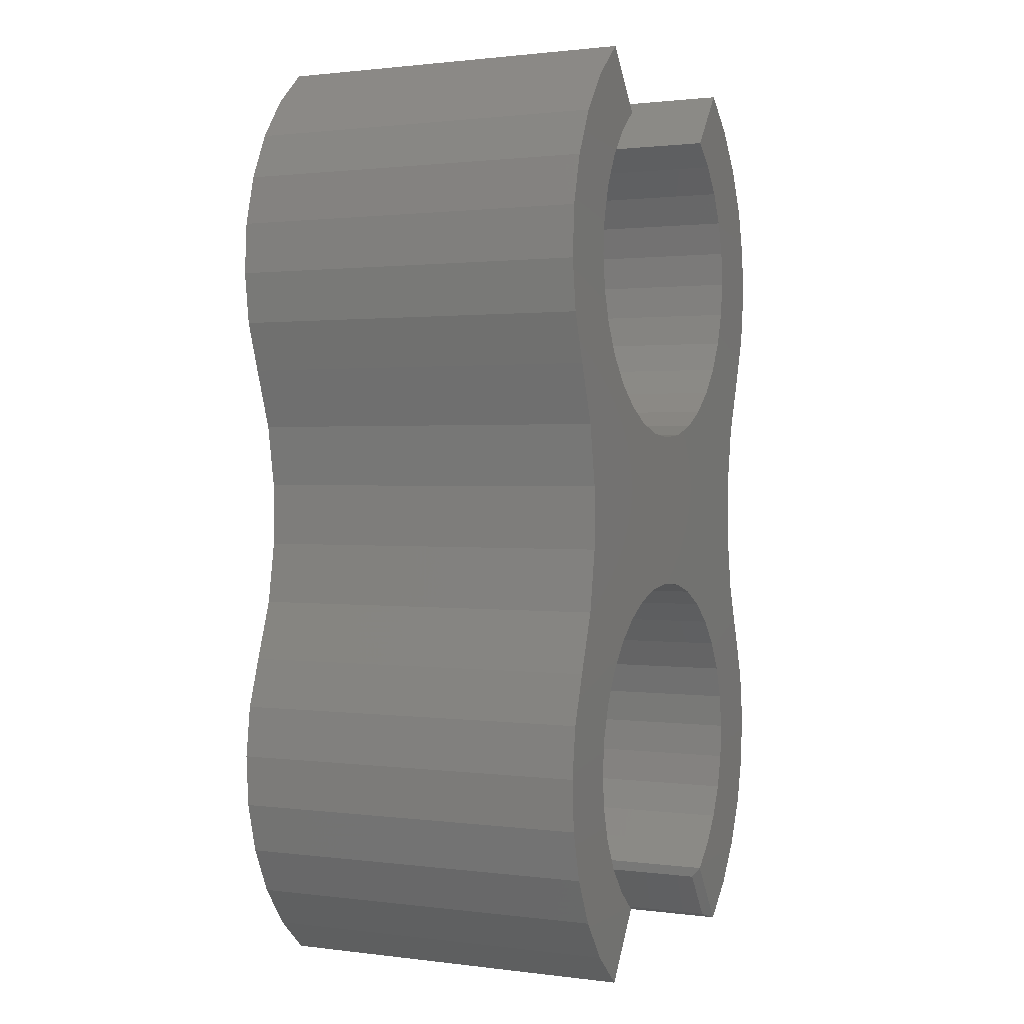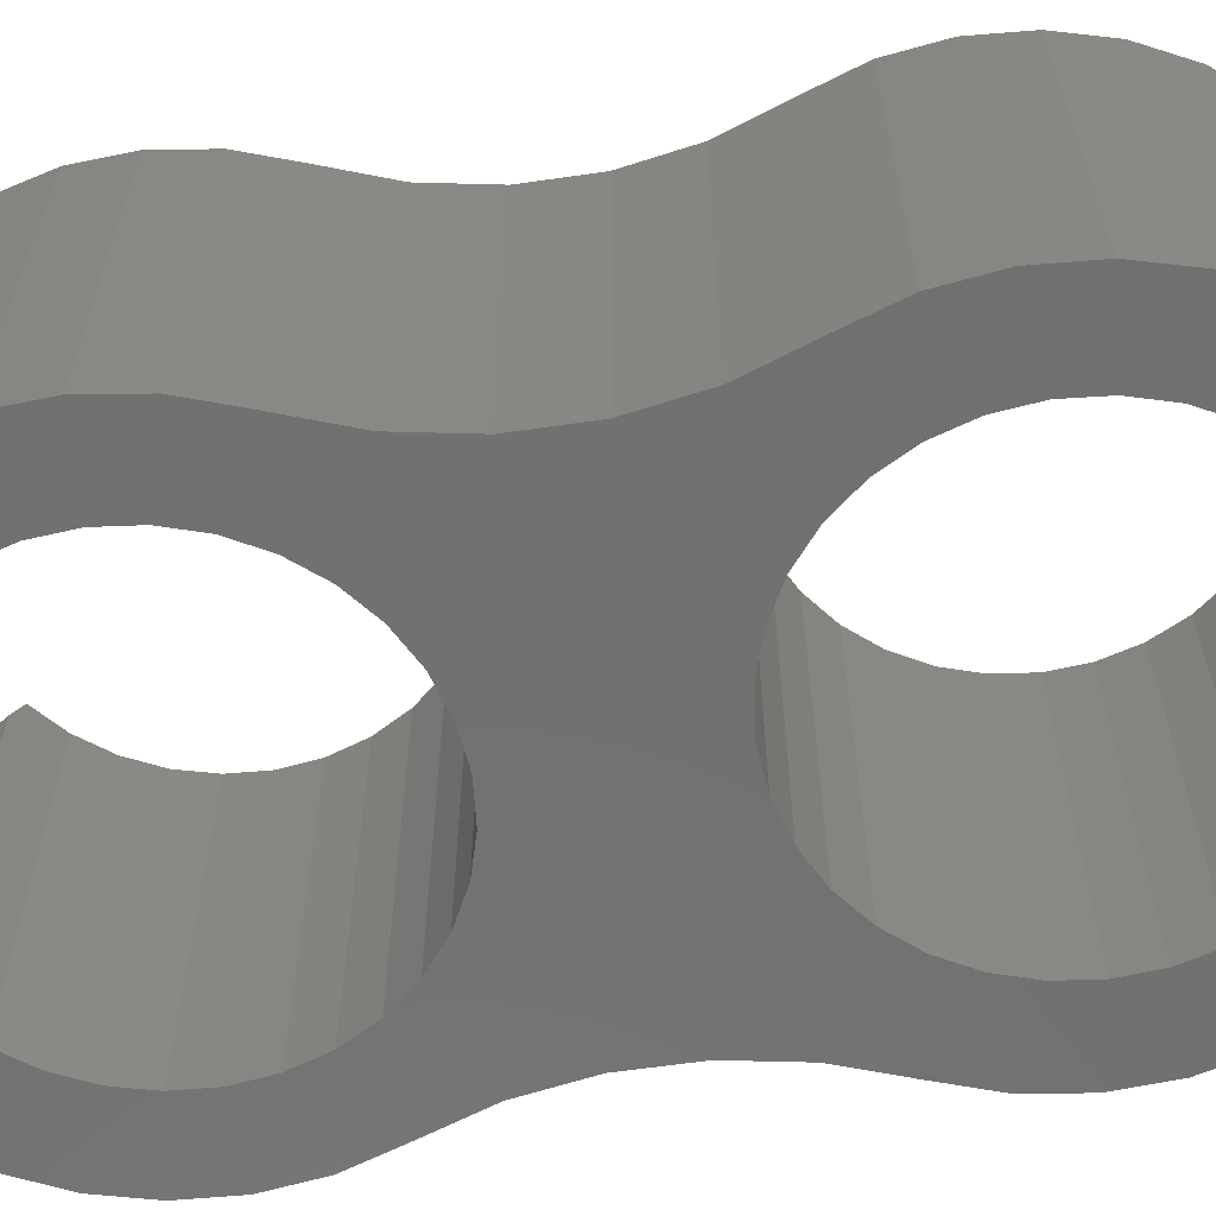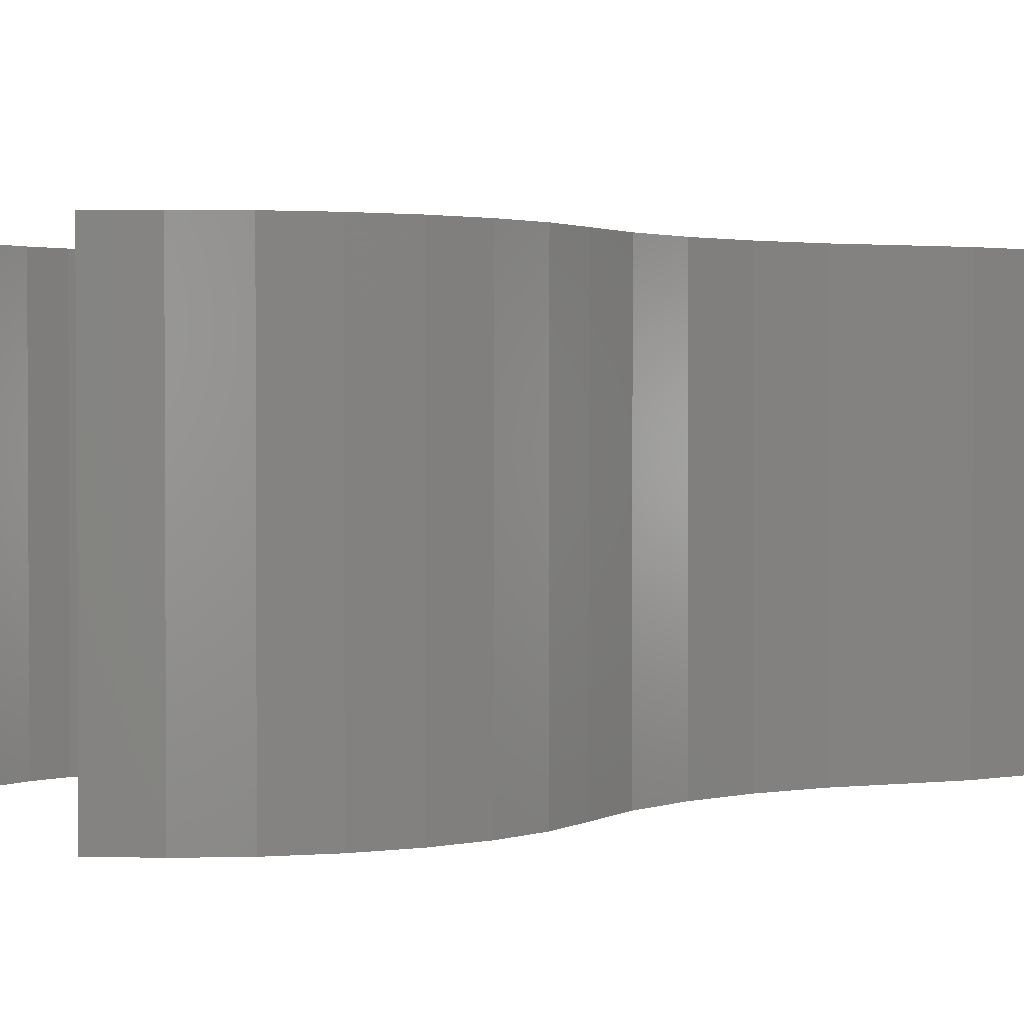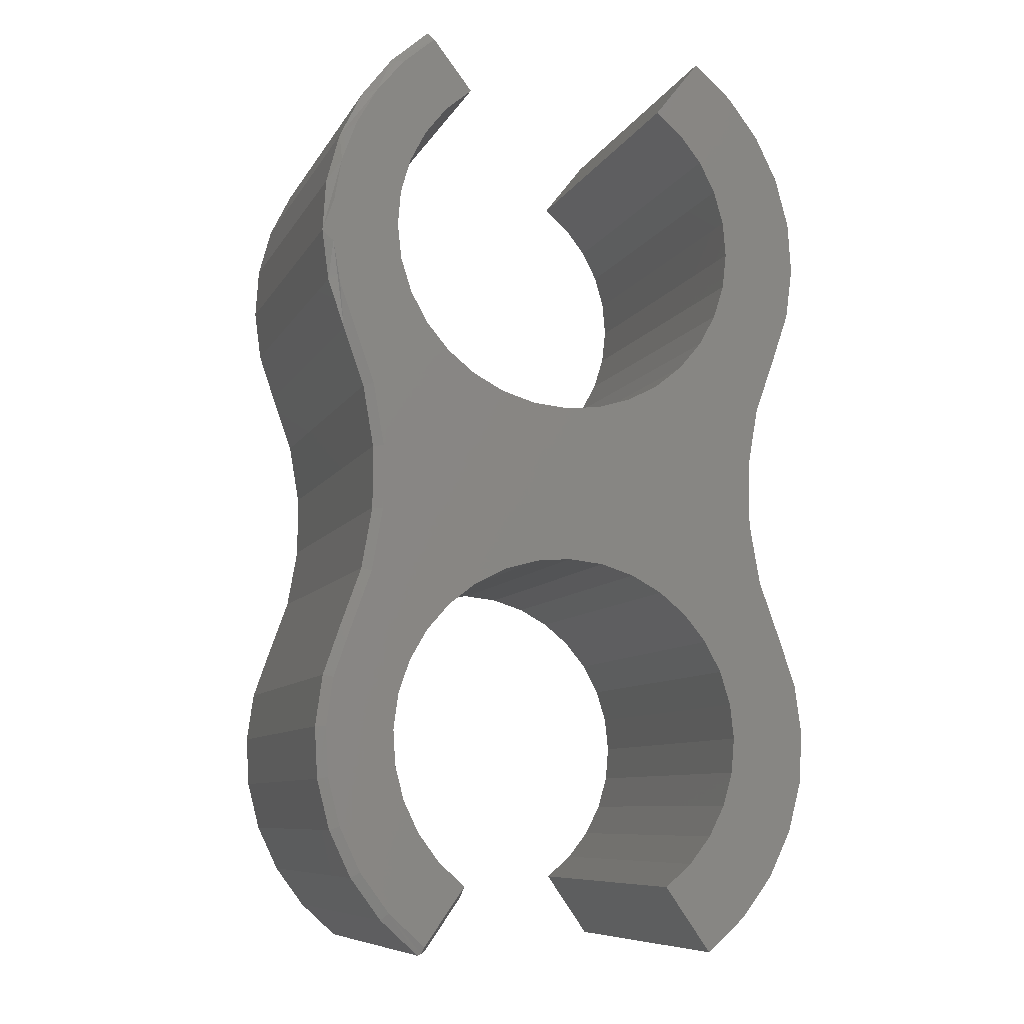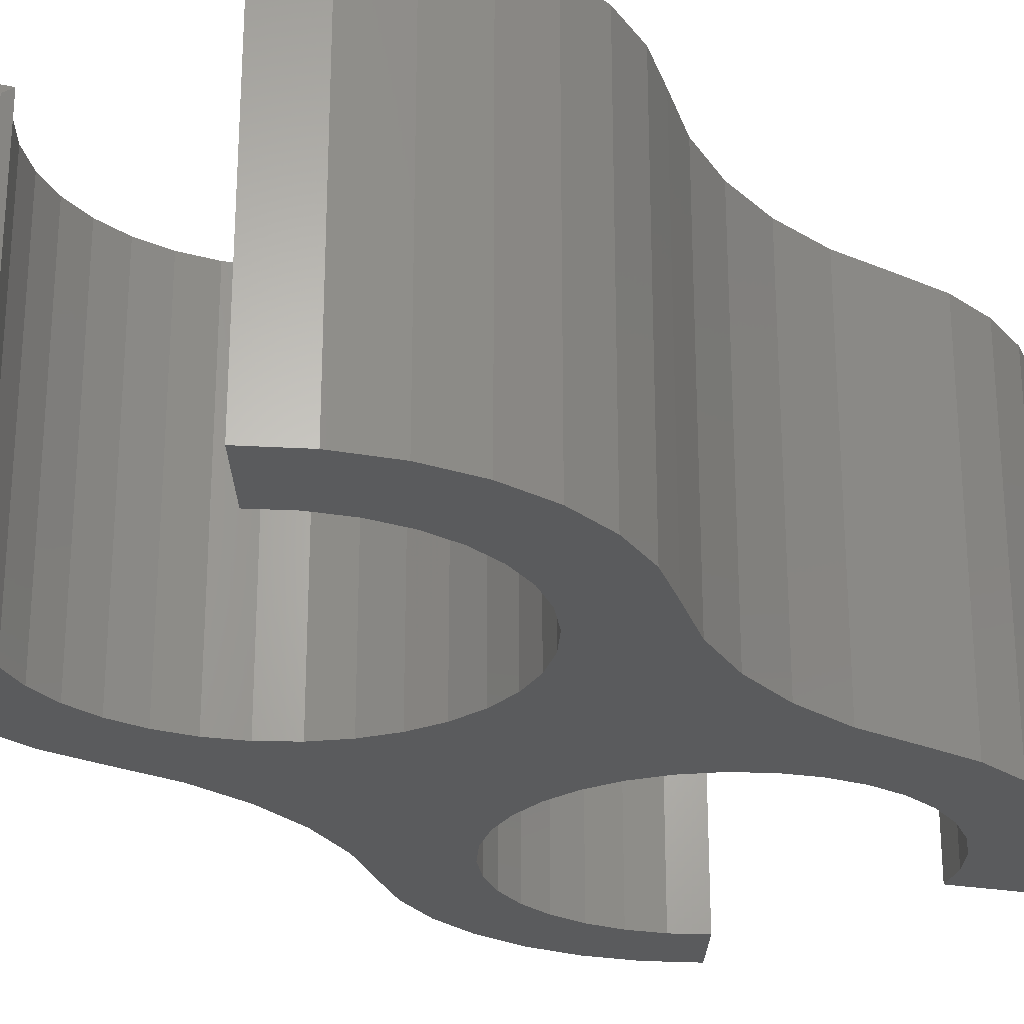
<metadata>
{"format":"stl","ext":"stl","renderer":"f3d","projection":"perspective","resolution":1024,"background":"white","views":[{"elev":1.3,"azim":114.8,"up":"+Y"},{"elev":-62.7,"azim":98.3,"up":"+Z"},{"elev":1.7,"azim":47.7,"up":"+Z"},{"elev":-8.7,"azim":-18.0,"up":"+Y"},{"elev":-25.5,"azim":36.1,"up":"+Z"}]}
</metadata>
<code>
# stl→obj: 214 verts, 424 faces
v -0.2404 -0.7466 0.5807
v -0.2455 -0.7493 0.5781
v -0.2303 -0.7412 0.5703
v -0.2455 -0.7493 0
v -0.2303 -0.7412 0.01562
v -0.2366 -0.7365 0.5859
v -0.1751 -0.6624 0.5703
v -0.1724 -0.6449 0.5859
v -0.3608 -0.2487 0.5859
v -0.2357 -0.2443 0.5859
v -0.199 -0.2019 0.5859
v 0.1681 0.656 0.5859
v 0.3026 0.6959 0.5859
v 0.2412 0.75 0.5859
v 0.3267 0.04752 0.5859
v 0.05707 0.134 0.5859
v 0.0009868 0.1285 0.5859
v 0.3267 -0.05147 0.5859
v -0.3092 -0.05281 0.5859
v 0.004894 -0.1221 0.5859
v 0.377 -0.2422 0.5859
v 0.2066 -0.2074 0.5859
v 0.2421 -0.2507 0.5859
v -0.2088 0.6192 0.5859
v -0.3601 0.5796 0.5859
v -0.2436 0.5749 0.5859
v -0.3092 0.04886 0.5859
v -0.05509 0.134 0.5859
v -0.1661 0.656 0.5859
v -0.2296 0.7377 0.5859
v -0.282 0.6927 0.5859
v -0.3259 0.6395 0.5859
v 0.1681 -0.6495 0.5859
v 0.2412 -0.7539 0.5859
v 0.3026 -0.6999 0.5859
v 0.3522 -0.6348 0.5859
v 0.2106 -0.613 0.5859
v -0.2139 -0.6072 0.5859
v -0.3399 -0.6217 0.5859
v -0.2938 -0.6841 0.5859
v -0.3265 -0.153 0.5859
v -0.1049 -0.142 0.5859
v -0.05096 -0.1267 0.5859
v -0.1548 -0.1674 0.5859
v -0.2636 -0.2929 0.5859
v -0.386 -0.3221 0.5859
v -0.2816 -0.346 0.5859
v -0.289 -0.4015 0.5859
v -0.3967 -0.3989 0.5859
v -0.2857 -0.4575 0.5859
v -0.3923 -0.4764 0.5859
v -0.2716 -0.5117 0.5859
v -0.3732 -0.5516 0.5859
v -0.2474 -0.5623 0.5859
v 0.3522 0.6309 0.5859
v 0.2108 0.6192 0.5859
v 0.3882 0.5574 0.5859
v 0.2456 0.5749 0.5859
v 0.4092 0.4784 0.5859
v 0.2712 0.5247 0.5859
v 0.2865 0.4705 0.5859
v 0.4143 0.3967 0.5859
v 0.2912 0.4143 0.5859
v 0.4035 0.3156 0.5859
v 0.2848 0.3584 0.5859
v 0.2678 0.3046 0.5859
v 0.377 0.2382 0.5859
v 0.2408 0.2552 0.5859
v 0.3436 0.145 0.5859
v 0.2046 0.212 0.5859
v 0.1608 0.1765 0.5859
v 0.111 0.1502 0.5859
v 0.1141 -0.145 0.5859
v 0.3436 -0.149 0.5859
v 0.0606 -0.1282 0.5859
v 0.1633 -0.1717 0.5859
v 0.4035 -0.3196 0.5859
v 0.2687 -0.3001 0.5859
v 0.4143 -0.4007 0.5859
v 0.2852 -0.3536 0.5859
v 0.2912 -0.4094 0.5859
v 0.4092 -0.4823 0.5859
v 0.2863 -0.4652 0.5859
v 0.3882 -0.5614 0.5859
v 0.2708 -0.5191 0.5859
v 0.2453 -0.5689 0.5859
v -0.2692 0.5247 0.5859
v -0.3835 0.5147 0.5859
v -0.2846 0.4705 0.5859
v -0.3954 0.4467 0.5859
v -0.2892 0.4143 0.5859
v -0.3956 0.3777 0.5859
v -0.2829 0.3584 0.5859
v -0.2659 0.3046 0.5859
v -0.3839 0.3097 0.5859
v -0.2388 0.2552 0.5859
v -0.3608 0.2447 0.5859
v -0.2027 0.212 0.5859
v -0.3265 0.149 0.5859
v -0.1589 0.1765 0.5859
v -0.1091 0.1502 0.5859
v -0.3051 -0.6949 0
v -0.3051 -0.6949 0.5781
v -0.3531 -0.6301 0
v -0.3531 -0.6301 0.5781
v -0.3878 -0.5572 0
v -0.3878 -0.5572 0.5781
v -0.4077 -0.479 0
v -0.4077 -0.479 0.5781
v -0.4123 -0.3984 0
v -0.4123 -0.3984 0.5781
v -0.4012 -0.3185 0
v -0.4012 -0.3185 0.5781
v -0.375 -0.2422 0
v -0.375 -0.2422 0.5781
v -0.3247 0.04752 0
v -0.3417 0.145 0.5781
v -0.3417 0.145 0
v -0.375 0.2382 0.5781
v -0.375 0.2382 0
v -0.3247 0.04752 0.5781
v -0.3247 -0.05147 0
v -0.3247 -0.05147 0.5781
v -0.3417 -0.149 0
v -0.3417 -0.149 0.5781
v -0.4015 0.3156 0
v -0.4015 0.3156 0.5781
v -0.4124 0.3967 0
v -0.4124 0.3967 0.5781
v -0.4072 0.4784 0
v -0.4072 0.4784 0.5781
v -0.3862 0.5574 0
v -0.3862 0.5574 0.5781
v -0.3502 0.6309 0
v -0.3502 0.6309 0.5781
v -0.3006 0.6959 0
v -0.3006 0.6959 0.5781
v -0.2392 0.75 0
v -0.2392 0.75 0.5781
v -0.1661 0.656 0
v 0.2412 0.75 0
v 0.3026 0.6959 0
v 0.1681 0.656 0
v 0.0009868 0.1285 0
v 0.05707 0.134 0
v 0.3267 0.04752 0
v -0.05096 -0.1267 0
v -0.1049 -0.142 0
v -0.199 -0.2019 0
v -0.2357 -0.2443 0
v -0.2846 0.4705 0
v -0.2692 0.5247 0
v -0.05509 0.134 0
v 0.2421 -0.2507 0
v 0.2066 -0.2074 0
v 0.377 -0.2422 0
v -0.1724 -0.6449 0
v -0.2139 -0.6072 0
v 0.1681 -0.6495 0
v 0.2106 -0.613 0
v 0.3522 -0.6348 0
v 0.3026 -0.6999 0
v 0.2412 -0.7539 0
v 0.3267 -0.05147 0
v 0.004892 -0.1221 0
v 0.2865 0.4705 0
v 0.2712 0.5247 0
v 0.4092 0.4784 0
v 0.2456 0.5749 0
v 0.3882 0.5574 0
v 0.2108 0.6192 0
v 0.3522 0.6309 0
v 0.2678 0.3046 0
v 0.2848 0.3584 0
v 0.4035 0.3156 0
v 0.2912 0.4143 0
v 0.4143 0.3967 0
v 0.1608 0.1765 0
v 0.2046 0.212 0
v 0.3436 0.145 0
v 0.2408 0.2552 0
v 0.377 0.2382 0
v 0.111 0.1502 0
v -0.1548 -0.1674 0
v -0.289 -0.4015 0
v -0.2816 -0.346 0
v -0.2636 -0.2929 0
v -0.2474 -0.5623 0
v -0.2716 -0.5118 0
v -0.2857 -0.4575 0
v -0.2088 0.6192 0
v -0.2436 0.5749 0
v -0.2659 0.3046 0
v -0.2829 0.3584 0
v -0.2892 0.4143 0
v -0.1589 0.1765 0
v -0.2027 0.212 0
v -0.2388 0.2552 0
v -0.1091 0.1502 0
v 0.0606 -0.1282 0
v 0.3436 -0.149 0
v 0.1141 -0.145 0
v 0.1633 -0.1717 0
v 0.2912 -0.4094 0
v 0.2852 -0.3536 0
v 0.4143 -0.4007 0
v 0.2687 -0.3001 0
v 0.4035 -0.3196 0
v 0.2453 -0.5689 0
v 0.2708 -0.5191 0
v 0.3882 -0.5614 0
v 0.2863 -0.4652 0
v 0.4092 -0.4823 0
v -0.1751 -0.6624 0.01562
f 1 2 3
f 3 2 4
f 3 4 5
f 1 3 6
f 6 3 7
f 6 7 8
f 9 10 11
f 12 13 14
f 15 16 17
f 18 19 20
f 21 22 23
f 24 25 26
f 27 17 28
f 29 30 31
f 29 31 32
f 29 32 25
f 29 25 24
f 33 34 35
f 33 35 36
f 33 36 37
f 8 38 39
f 8 39 40
f 8 40 6
f 41 42 19
f 19 42 43
f 19 43 20
f 9 11 41
f 41 11 44
f 41 44 42
f 10 9 45
f 45 9 46
f 45 46 47
f 47 46 48
f 48 46 49
f 48 49 50
f 50 49 51
f 50 51 52
f 52 51 53
f 52 53 54
f 39 38 53
f 53 38 54
f 13 12 55
f 55 12 56
f 55 56 57
f 57 56 58
f 57 58 59
f 59 58 60
f 59 60 61
f 59 61 62
f 62 61 63
f 62 63 64
f 64 63 65
f 64 65 66
f 64 66 67
f 67 66 68
f 67 68 69
f 69 68 70
f 69 70 71
f 16 15 72
f 72 15 69
f 72 69 71
f 19 18 27
f 27 18 15
f 27 15 17
f 73 74 75
f 75 74 18
f 75 18 20
f 22 21 76
f 76 21 74
f 76 74 73
f 21 23 77
f 77 23 78
f 77 78 79
f 79 78 80
f 79 80 81
f 79 81 82
f 82 81 83
f 82 83 84
f 84 83 85
f 84 85 86
f 37 36 86
f 86 36 84
f 26 25 87
f 87 25 88
f 87 88 89
f 89 88 90
f 89 90 91
f 91 90 92
f 91 92 93
f 93 92 94
f 94 92 95
f 94 95 96
f 96 95 97
f 96 97 98
f 98 97 99
f 98 99 100
f 27 28 99
f 99 28 101
f 99 101 100
f 4 2 102
f 102 2 103
f 102 103 104
f 104 103 105
f 104 105 106
f 106 105 107
f 106 107 108
f 108 107 109
f 108 109 110
f 110 109 111
f 110 111 112
f 112 111 113
f 112 113 114
f 114 113 115
f 116 117 118
f 118 117 119
f 118 119 120
f 117 116 121
f 121 116 122
f 121 122 123
f 123 122 124
f 123 124 125
f 125 124 114
f 125 114 115
f 120 119 126
f 126 119 127
f 126 127 128
f 128 127 129
f 128 129 130
f 130 129 131
f 130 131 132
f 132 131 133
f 132 133 134
f 134 133 135
f 134 135 136
f 136 135 137
f 136 137 138
f 138 137 139
f 140 138 29
f 29 138 139
f 29 139 30
f 137 135 32
f 133 131 88
f 25 133 88
f 25 32 133
f 129 127 92
f 90 129 92
f 90 88 129
f 135 133 32
f 131 129 88
f 119 97 95
f 119 95 92
f 119 92 127
f 32 31 137
f 137 31 30
f 137 30 139
f 6 40 1
f 40 2 1
f 49 109 51
f 109 49 111
f 111 49 46
f 111 46 113
f 113 46 9
f 113 9 115
f 109 107 51
f 51 107 53
f 107 105 53
f 53 105 39
f 2 40 103
f 103 40 39
f 103 39 105
f 123 27 121
f 27 123 19
f 19 123 125
f 19 125 41
f 41 125 115
f 41 115 9
f 27 99 121
f 121 99 117
f 99 97 117
f 117 97 119
f 141 142 143
f 144 145 146
f 116 144 146
f 147 148 124
f 149 150 114
f 151 130 152
f 153 144 116
f 154 155 156
f 157 4 102
f 157 102 104
f 157 104 158
f 159 160 161
f 159 161 162
f 159 162 163
f 122 116 146
f 122 146 164
f 122 164 165
f 122 165 147
f 122 147 124
f 166 167 168
f 168 167 169
f 168 169 170
f 170 169 171
f 170 171 172
f 172 171 143
f 172 143 142
f 173 174 175
f 175 174 176
f 175 176 177
f 177 176 166
f 177 166 168
f 178 179 180
f 180 179 181
f 180 181 182
f 182 181 173
f 182 173 175
f 178 180 183
f 183 180 146
f 183 146 145
f 148 184 124
f 124 184 149
f 124 149 114
f 185 110 186
f 186 110 112
f 186 112 187
f 187 112 114
f 187 114 150
f 188 106 189
f 189 106 108
f 189 108 190
f 190 108 110
f 190 110 185
f 104 106 158
f 158 106 188
f 138 140 136
f 136 140 191
f 136 191 134
f 134 191 192
f 134 192 132
f 132 192 152
f 132 152 130
f 193 126 194
f 194 126 128
f 194 128 195
f 195 128 130
f 195 130 151
f 196 118 197
f 197 118 120
f 197 120 198
f 198 120 126
f 198 126 193
f 196 199 118
f 118 199 153
f 118 153 116
f 165 164 200
f 200 164 201
f 200 201 202
f 202 201 203
f 203 201 156
f 203 156 155
f 204 205 206
f 206 205 207
f 206 207 208
f 208 207 154
f 208 154 156
f 209 210 211
f 211 210 212
f 211 212 213
f 213 212 204
f 213 204 206
f 160 209 161
f 161 209 211
f 165 43 147
f 147 43 42
f 147 42 148
f 148 42 44
f 148 44 184
f 184 44 11
f 184 11 149
f 149 11 10
f 149 10 150
f 150 10 45
f 150 45 187
f 187 45 47
f 187 47 186
f 186 47 48
f 186 48 185
f 185 48 50
f 185 50 190
f 190 50 52
f 190 52 189
f 189 52 54
f 189 54 188
f 188 54 38
f 188 38 158
f 158 38 8
f 158 8 157
f 43 165 20
f 20 165 200
f 20 200 75
f 75 200 202
f 75 202 73
f 73 202 203
f 73 203 76
f 76 203 155
f 76 155 22
f 22 155 154
f 22 154 23
f 23 154 207
f 23 207 78
f 78 207 205
f 78 205 80
f 80 205 204
f 80 204 81
f 81 204 212
f 81 212 83
f 83 212 210
f 83 210 85
f 85 210 209
f 85 209 86
f 86 209 160
f 86 160 37
f 37 160 159
f 37 159 33
f 5 214 3
f 3 214 7
f 157 214 4
f 4 214 5
f 8 7 157
f 157 7 214
f 144 16 145
f 145 16 72
f 145 72 183
f 183 72 71
f 183 71 178
f 178 71 70
f 178 70 179
f 179 70 68
f 179 68 181
f 181 68 66
f 181 66 173
f 173 66 65
f 173 65 174
f 174 65 63
f 174 63 176
f 176 63 61
f 176 61 166
f 166 61 60
f 166 60 167
f 167 60 58
f 167 58 169
f 169 58 56
f 169 56 171
f 171 56 12
f 171 12 143
f 16 144 17
f 17 144 153
f 17 153 28
f 28 153 199
f 28 199 101
f 101 199 196
f 101 196 100
f 100 196 197
f 100 197 98
f 98 197 198
f 98 198 96
f 96 198 193
f 96 193 94
f 94 193 194
f 94 194 93
f 93 194 195
f 93 195 91
f 91 195 151
f 91 151 89
f 89 151 152
f 89 152 87
f 87 152 192
f 87 192 26
f 26 192 191
f 26 191 24
f 24 191 140
f 24 140 29
f 141 143 14
f 14 143 12
f 141 14 142
f 142 14 13
f 142 13 172
f 172 13 55
f 172 55 170
f 170 55 57
f 170 57 168
f 168 57 59
f 168 59 177
f 177 59 62
f 177 62 175
f 175 62 64
f 175 64 182
f 182 64 67
f 164 74 201
f 201 74 21
f 201 21 156
f 74 164 18
f 18 164 146
f 18 146 15
f 15 146 180
f 15 180 69
f 69 180 182
f 69 182 67
f 156 21 208
f 208 21 77
f 208 77 206
f 206 77 79
f 206 79 213
f 213 79 82
f 213 82 211
f 211 82 84
f 211 84 161
f 161 84 36
f 161 36 162
f 162 36 35
f 162 35 163
f 163 35 34
f 159 163 33
f 33 163 34

</code>
